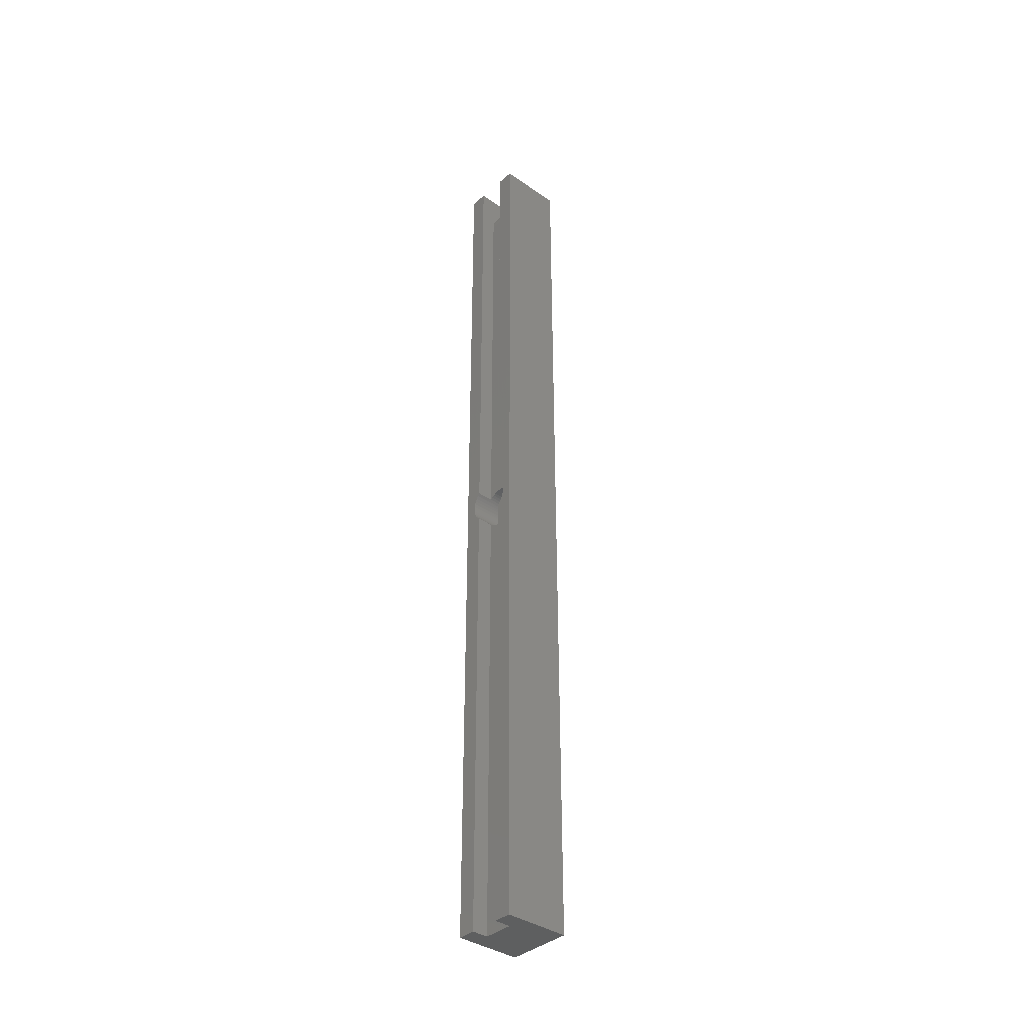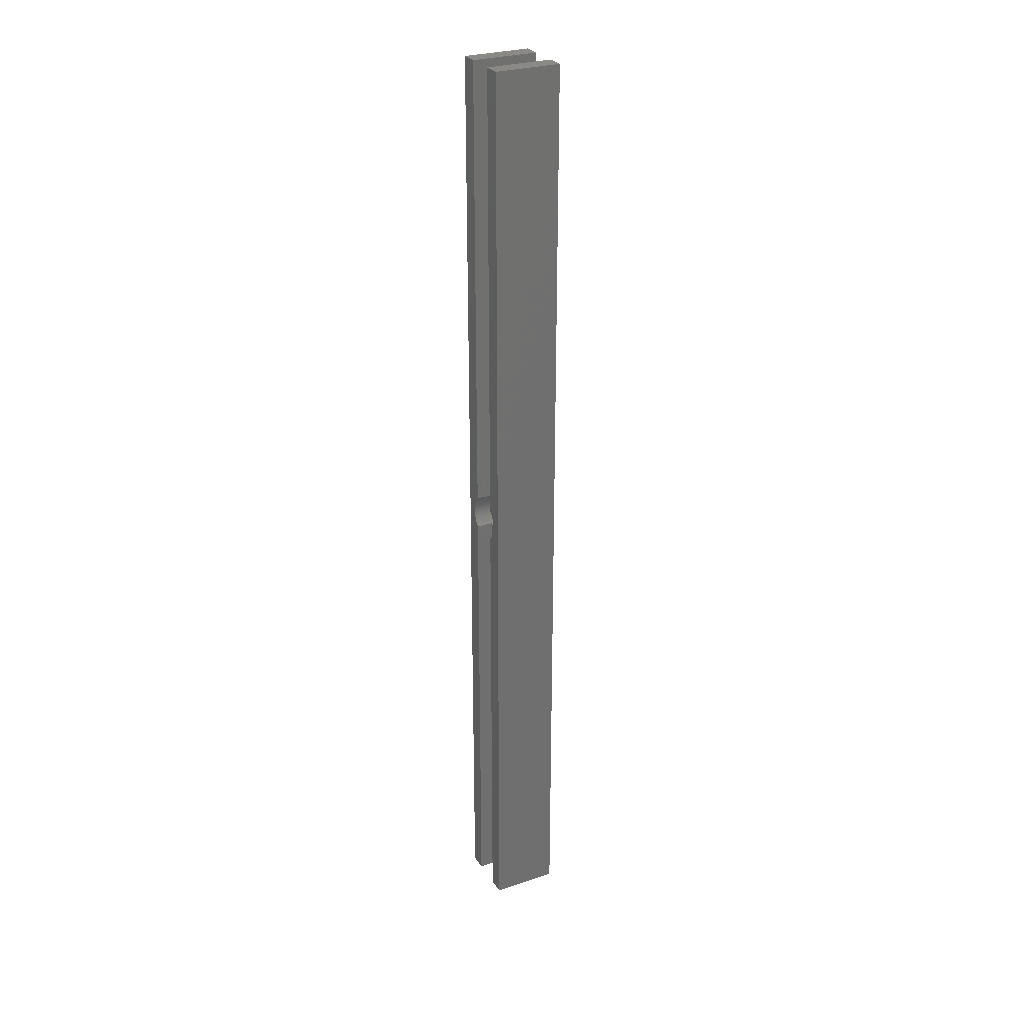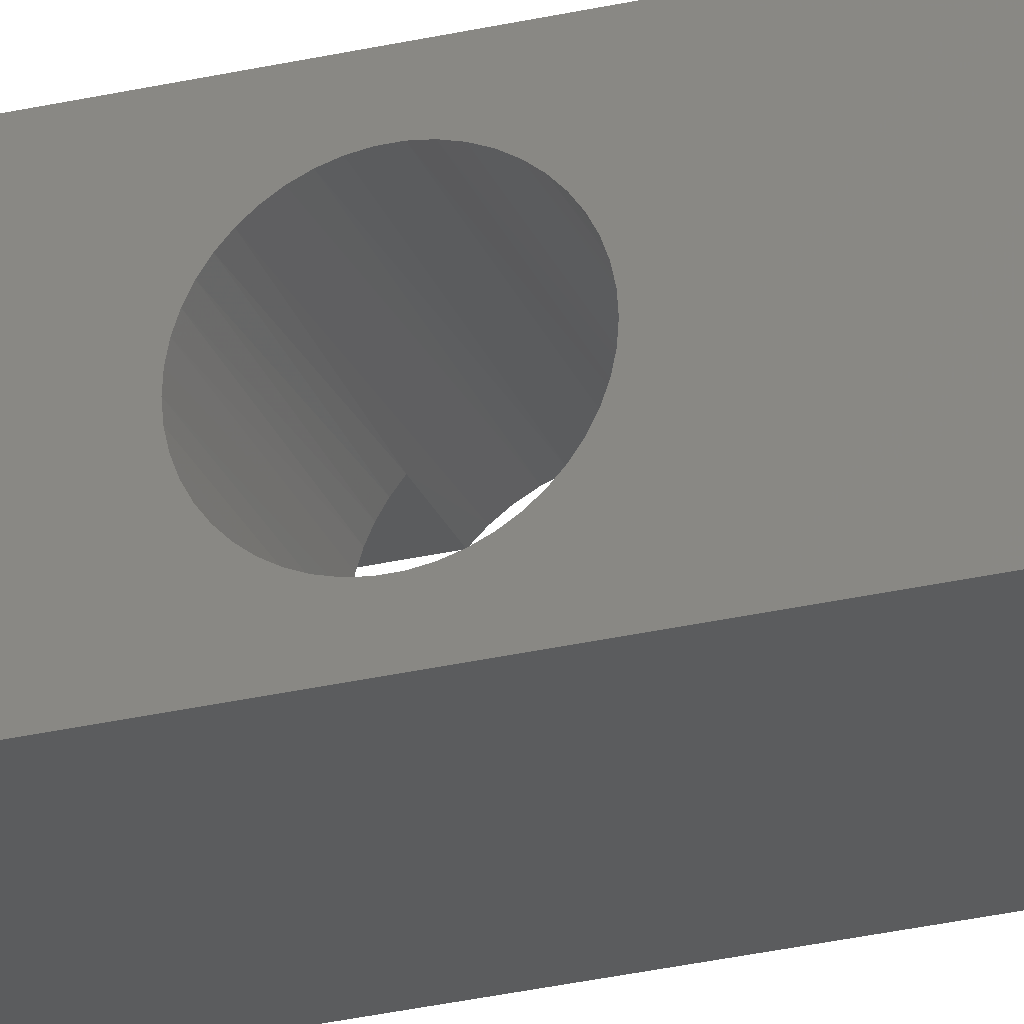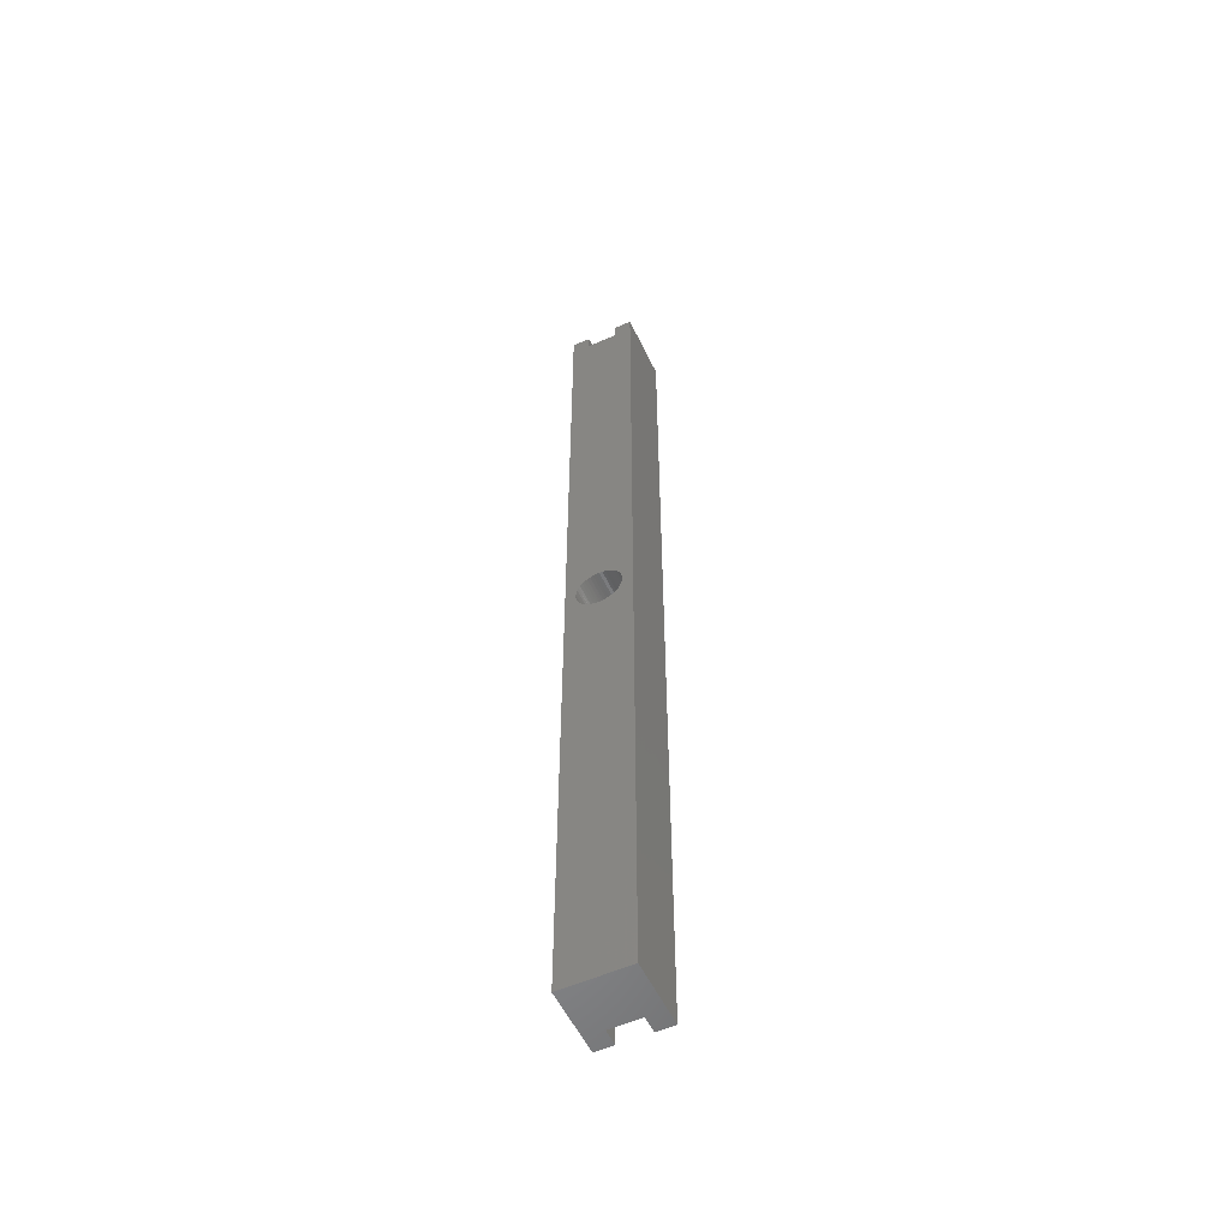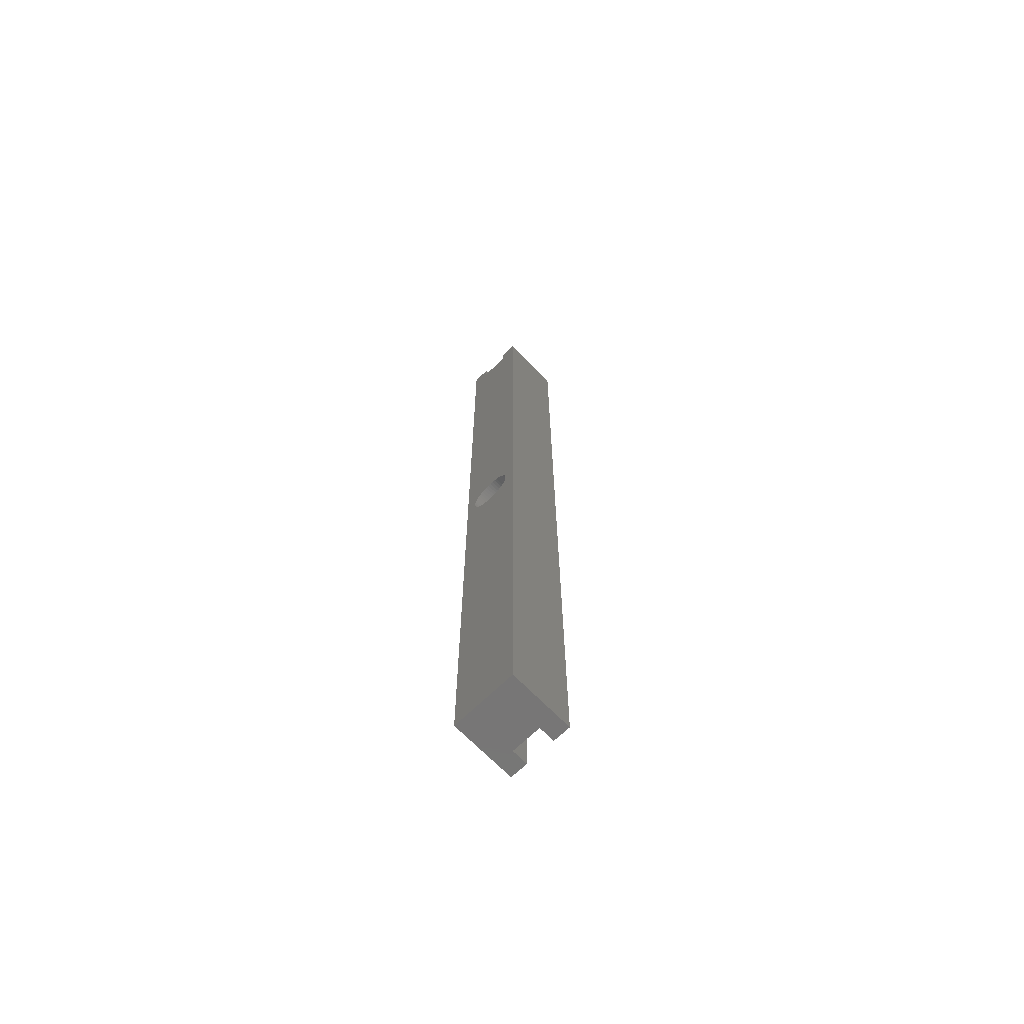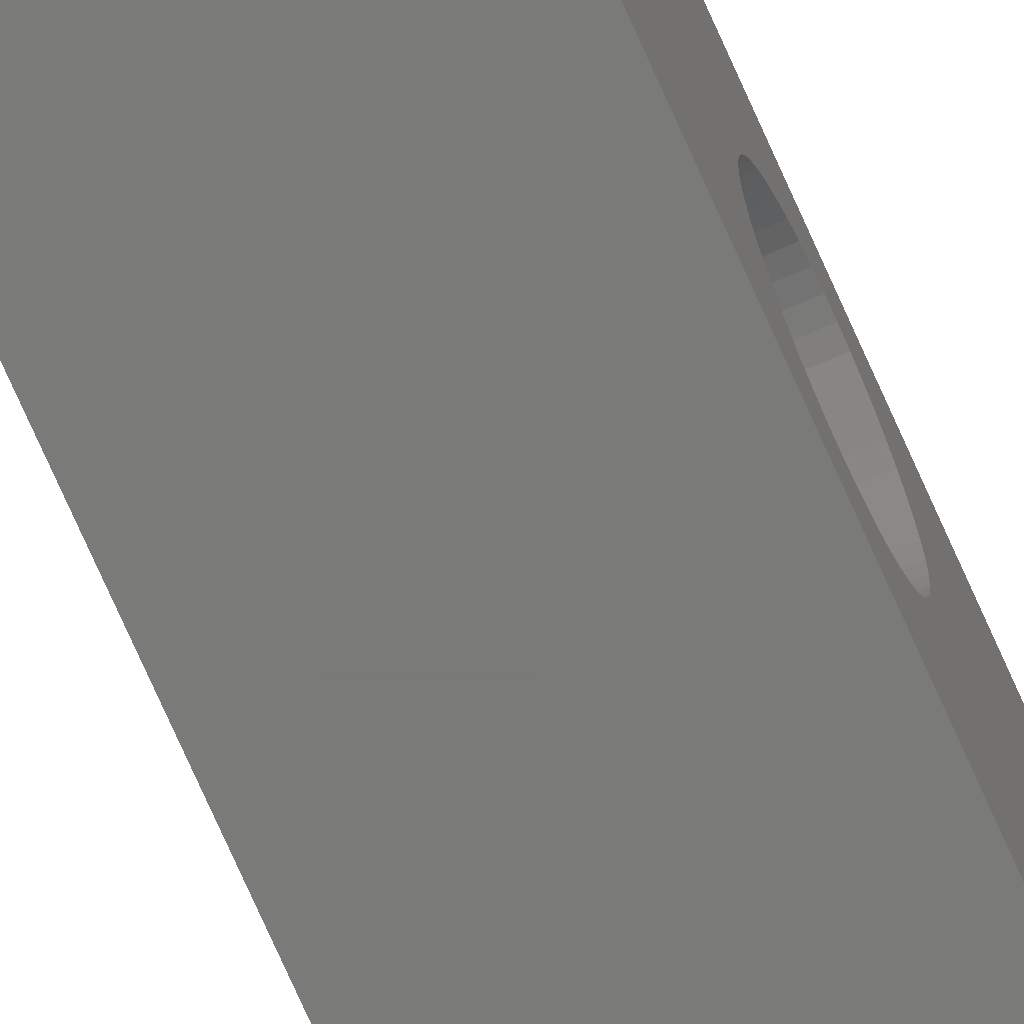
<metadata>
{"format":"stl","ext":"stl","renderer":"f3d","projection":"perspective","resolution":1024,"background":"white","views":[{"elev":-37.4,"azim":138.3,"up":"+Y"},{"elev":28.3,"azim":153.5,"up":"+Y"},{"elev":-27.5,"azim":-69.9,"up":"+Z"},{"elev":-55.0,"azim":-64.8,"up":"+Y"},{"elev":-68.8,"azim":-45.8,"up":"+Y"},{"elev":-72.8,"azim":-156.2,"up":"+Z"}]}
</metadata>
<code>
# stl→obj: 151 verts, 302 faces
v 8.904 79.98 2.75
v 8.976 79.49 2.75
v 8.904 79.98 -2.75
v 12 87 2.75
v 8.976 79.49 -2.75
v 8.785 80.45 -2.75
v 9 79 2.75
v 8.785 80.45 2.75
v 12 87 -2.75
v 12 3.041 2.75
v 8.619 80.91 2.75
v 9 79 -2.75
v 8.619 80.91 -2.75
v 9 3.041 2.75
v 12 87 6
v 8.41 81.36 2.75
v 9 4.1 0
v 12 3.041 -2.75
v 8.41 81.36 -2.75
v 12 2.63 3.146
v 9 3.354 2.358
v 0 87 6
v 8.157 81.78 2.75
v 9 4.069 -0.5011
v 9 4.069 0.5011
v 9 3.041 -2.75
v 12 87 -6
v 8.157 81.78 -2.75
v 0 2.798 2.996
v 0 3.18 2.587
v 9 3.617 1.93
v 0 87 2.75
v 0 -87 6
v 12 2.168 3.48
v 7.865 82.17 2.75
v 0 4.1 0
v 9 3.978 -0.9947
v 9 3.978 0.9947
v 12 2.63 -3.146
v 9 3.354 -2.358
v 0 87 -2.75
v 7.865 82.17 -2.75
v 0 2.364 3.35
v 0 3.503 2.13
v 9 3.826 1.473
v 0 84 2.75
v 4.976 83.9 2.75
v 0 -0.2798 4.09
v 12 -87 6
v 12 1.664 3.747
v 7.536 82.54 2.75
v 0 4.062 -0.5583
v 9 3.826 -1.473
v 0 4.062 0.5583
v 0 2.798 -2.996
v 9 3.617 -1.93
v 0 3.18 -2.587
v 12 2.168 -3.48
v 0 87 -6
v 4.976 83.9 -2.75
v 7.536 82.54 -2.75
v 0 3.761 1.633
v 4 84 2.75
v 4.49 83.98 2.75
v 5.452 83.78 2.75
v 0 0.2798 4.09
v 0 -0.8342 4.014
v 9 -87 2.75
v 12 2.511e-16 4.1
v 12 1.127 3.942
v 0 1.886 3.64
v 7.172 82.86 2.75
v 0 84 -2.75
v 0 3.948 -1.106
v 0 3.948 1.106
v 0 2.364 -3.35
v 0 3.503 -2.13
v 12 1.664 -3.747
v 12 -87 -6
v 4.49 83.98 -2.75
v 5.452 83.78 -2.75
v 7.172 82.86 -2.75
v 5.914 83.62 2.75
v 0 0.8342 4.014
v 12 -0.5692 4.06
v 0 -1.373 3.863
v 0 -87 -6
v 12 -87 2.75
v 12 0.5692 4.06
v 0 1.373 3.863
v 6.778 83.16 2.75
v 0 3.761 -1.633
v 0 1.886 -3.64
v 12 1.127 -3.942
v 12 -6.593e-16 -4.1
v 4 84 -2.75
v 5.914 83.62 -2.75
v 6.778 83.16 -2.75
v 6.357 83.41 2.75
v 12 -1.127 3.942
v 0 -1.886 3.64
v 0 -4.1 5.021e-16
v 9 -87 -2.75
v 9 -3.041 2.75
v 12 -3.041 2.75
v 0 1.373 -3.863
v 12 0.5692 -4.06
v 0 0.2798 -4.09
v 12 -0.5692 -4.06
v 6.357 83.41 -2.75
v 12 -1.664 3.747
v 0 -2.364 3.35
v 0 -4.062 -0.5583
v 0 -4.062 0.5583
v 9 -4.1 5.021e-16
v 9 -3.354 2.358
v 12 -2.63 3.146
v 0 0.8342 -4.014
v 0 -0.2798 -4.09
v 12 -87 -2.75
v 12 -1.127 -3.942
v 12 -2.168 3.48
v 0 -2.798 2.996
v 2.858 -4.1 5.021e-16
v 0 -3.948 -1.106
v 0 -3.948 1.106
v 9 -4.069 0.5011
v 9 -4.069 -0.5011
v 9 -3.617 1.93
v 0 -3.18 2.587
v 0 -0.8342 -4.014
v 12 -3.041 -2.75
v 12 -1.664 -3.747
v 9 -3.978 -0.9947
v 0 -3.761 -1.633
v 0 -3.761 1.633
v 9 -3.978 0.9947
v 9 -3.826 1.473
v 0 -3.503 2.13
v 0 -1.373 -3.863
v 9 -3.041 -2.75
v 12 -2.63 -3.146
v 12 -2.168 -3.48
v 9 -3.826 -1.473
v 0 -3.503 -2.13
v 0 -1.886 -3.64
v 9 -3.354 -2.358
v 9 -3.617 -1.93
v 0 -3.18 -2.587
v 0 -2.364 -3.35
v 0 -2.798 -2.996
f 1 2 3
f 4 2 1
f 2 5 3
f 1 3 6
f 7 2 4
f 8 4 1
f 7 5 2
f 5 9 3
f 6 3 9
f 8 1 6
f 10 7 4
f 8 11 4
f 12 5 7
f 5 12 9
f 6 9 13
f 8 6 13
f 10 14 7
f 4 15 10
f 11 8 13
f 4 11 16
f 17 12 7
f 12 18 9
f 9 19 13
f 10 20 14
f 14 21 7
f 4 22 15
f 10 15 20
f 11 13 19
f 16 11 19
f 23 4 16
f 17 24 12
f 17 7 25
f 26 18 12
f 9 18 27
f 28 19 9
f 14 20 29
f 21 14 30
f 7 21 31
f 32 22 4
f 22 33 15
f 20 15 34
f 16 19 28
f 23 35 4
f 23 16 28
f 36 24 17
f 12 24 37
f 7 38 25
f 17 25 36
f 18 26 39
f 26 12 40
f 27 18 39
f 9 27 41
f 28 9 42
f 20 43 29
f 14 29 30
f 21 30 44
f 31 21 44
f 45 7 31
f 32 46 22
f 47 32 4
f 33 22 48
f 15 33 49
f 34 15 50
f 20 34 43
f 35 23 42
f 4 35 51
f 23 28 42
f 36 52 24
f 52 37 24
f 53 12 37
f 45 38 7
f 25 38 54
f 25 54 36
f 39 26 55
f 12 56 40
f 57 26 40
f 58 27 39
f 41 27 59
f 41 60 9
f 9 61 42
f 43 22 29
f 30 29 46
f 30 46 44
f 31 44 62
f 45 31 62
f 46 32 63
f 22 46 29
f 64 32 47
f 65 47 4
f 22 66 48
f 33 48 67
f 33 68 49
f 69 15 49
f 50 15 70
f 34 50 71
f 34 71 43
f 35 42 61
f 51 35 61
f 72 4 51
f 52 36 73
f 52 74 37
f 53 56 12
f 74 53 37
f 38 45 75
f 38 75 54
f 46 36 54
f 55 26 57
f 76 39 55
f 77 40 56
f 77 57 40
f 58 78 27
f 76 58 39
f 79 59 27
f 41 59 73
f 80 60 41
f 9 60 81
f 82 61 9
f 43 71 22
f 46 62 44
f 45 62 75
f 63 32 64
f 63 73 46
f 64 47 80
f 47 65 60
f 65 4 83
f 84 66 22
f 69 48 66
f 85 67 48
f 86 33 67
f 33 87 68
f 68 88 49
f 89 15 69
f 85 69 49
f 70 15 89
f 50 70 90
f 50 90 71
f 51 61 82
f 72 91 4
f 72 51 82
f 73 36 46
f 52 73 74
f 92 56 53
f 74 92 53
f 75 46 54
f 73 55 57
f 59 76 55
f 92 77 56
f 77 73 57
f 58 93 78
f 27 78 94
f 76 93 58
f 87 59 79
f 95 79 27
f 73 59 55
f 73 96 41
f 47 60 80
f 96 80 41
f 65 81 60
f 97 9 81
f 82 9 98
f 22 71 90
f 75 62 46
f 63 64 96
f 96 73 63
f 64 80 96
f 83 4 99
f 65 83 81
f 89 66 84
f 84 22 90
f 69 85 48
f 89 69 66
f 85 100 67
f 86 101 33
f 100 86 67
f 102 87 33
f 87 103 68
f 104 88 68
f 88 105 49
f 85 49 100
f 70 89 84
f 70 84 90
f 91 72 98
f 4 91 99
f 72 82 98
f 73 92 74
f 93 76 59
f 77 92 73
f 78 93 106
f 94 78 106
f 107 27 94
f 108 59 87
f 79 103 87
f 109 79 95
f 107 95 27
f 97 110 9
f 83 97 81
f 9 110 98
f 83 99 97
f 111 101 86
f 33 101 112
f 100 111 86
f 102 113 87
f 102 33 114
f 115 68 103
f 105 88 104
f 104 68 116
f 49 105 117
f 49 111 100
f 91 98 110
f 99 91 110
f 93 59 106
f 94 106 118
f 107 94 118
f 108 118 59
f 108 87 119
f 120 103 79
f 121 79 109
f 109 95 119
f 95 107 108
f 99 110 97
f 122 101 111
f 112 101 122
f 123 33 112
f 113 102 124
f 87 113 125
f 33 126 114
f 124 102 114
f 127 68 115
f 128 115 103
f 105 104 117
f 116 68 129
f 130 104 116
f 122 49 117
f 122 111 49
f 59 118 106
f 107 118 108
f 87 131 119
f 95 108 119
f 132 103 120
f 120 79 132
f 133 79 121
f 121 109 131
f 109 119 131
f 112 122 117
f 123 130 33
f 112 117 123
f 128 113 124
f 134 125 113
f 135 87 125
f 136 126 33
f 114 126 137
f 124 114 127
f 137 68 127
f 124 127 115
f 115 128 124
f 128 103 134
f 117 104 123
f 129 68 138
f 139 116 129
f 123 104 130
f 139 130 116
f 140 131 87
f 141 103 132
f 132 79 142
f 143 79 133
f 133 121 140
f 121 131 140
f 33 130 139
f 128 134 113
f 134 144 125
f 135 145 87
f 144 135 125
f 126 136 138
f 136 33 139
f 126 138 137
f 114 137 127
f 138 68 137
f 144 134 103
f 136 129 138
f 136 139 129
f 140 87 146
f 141 147 103
f 132 142 141
f 142 79 143
f 143 133 146
f 133 140 146
f 148 145 135
f 87 145 149
f 144 148 135
f 144 103 148
f 87 150 146
f 147 141 149
f 103 147 148
f 141 142 151
f 142 143 150
f 143 146 150
f 148 147 145
f 147 149 145
f 151 87 149
f 151 150 87
f 141 151 149
f 142 150 151

</code>
